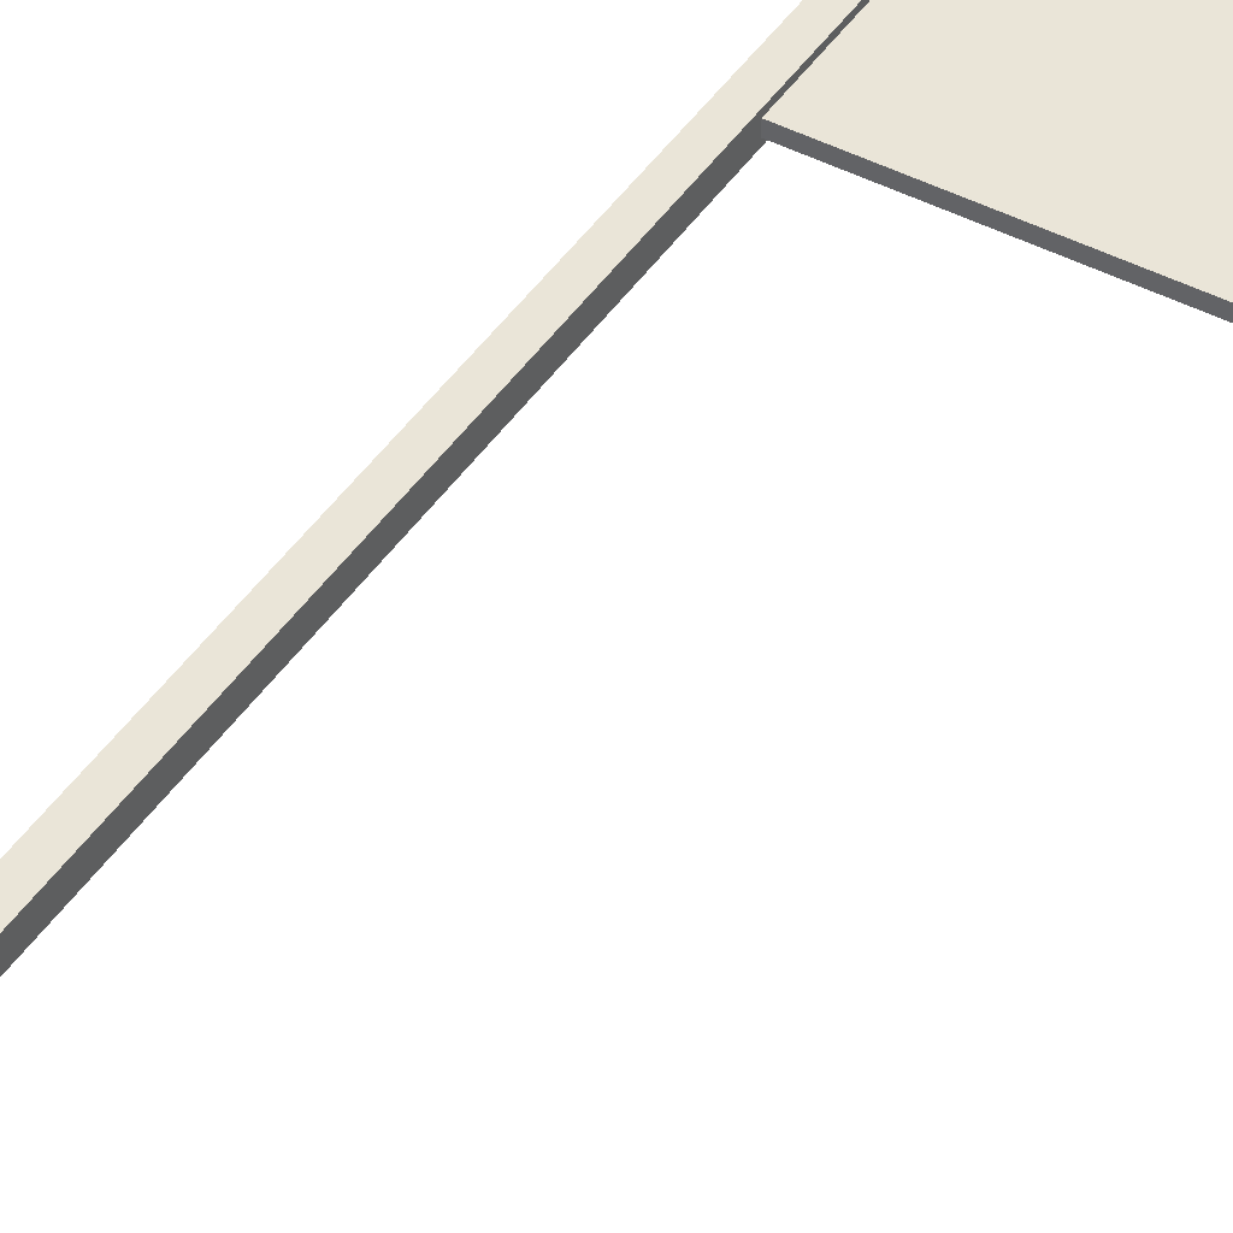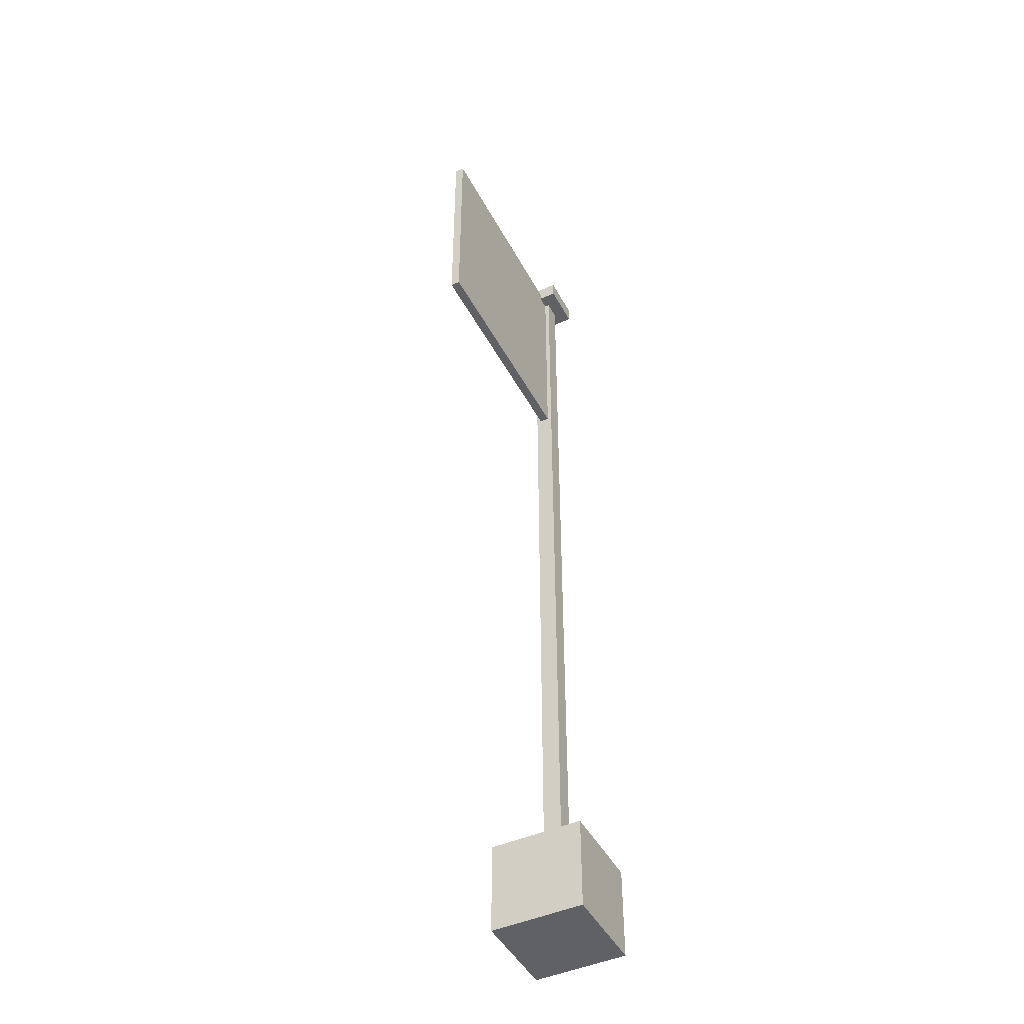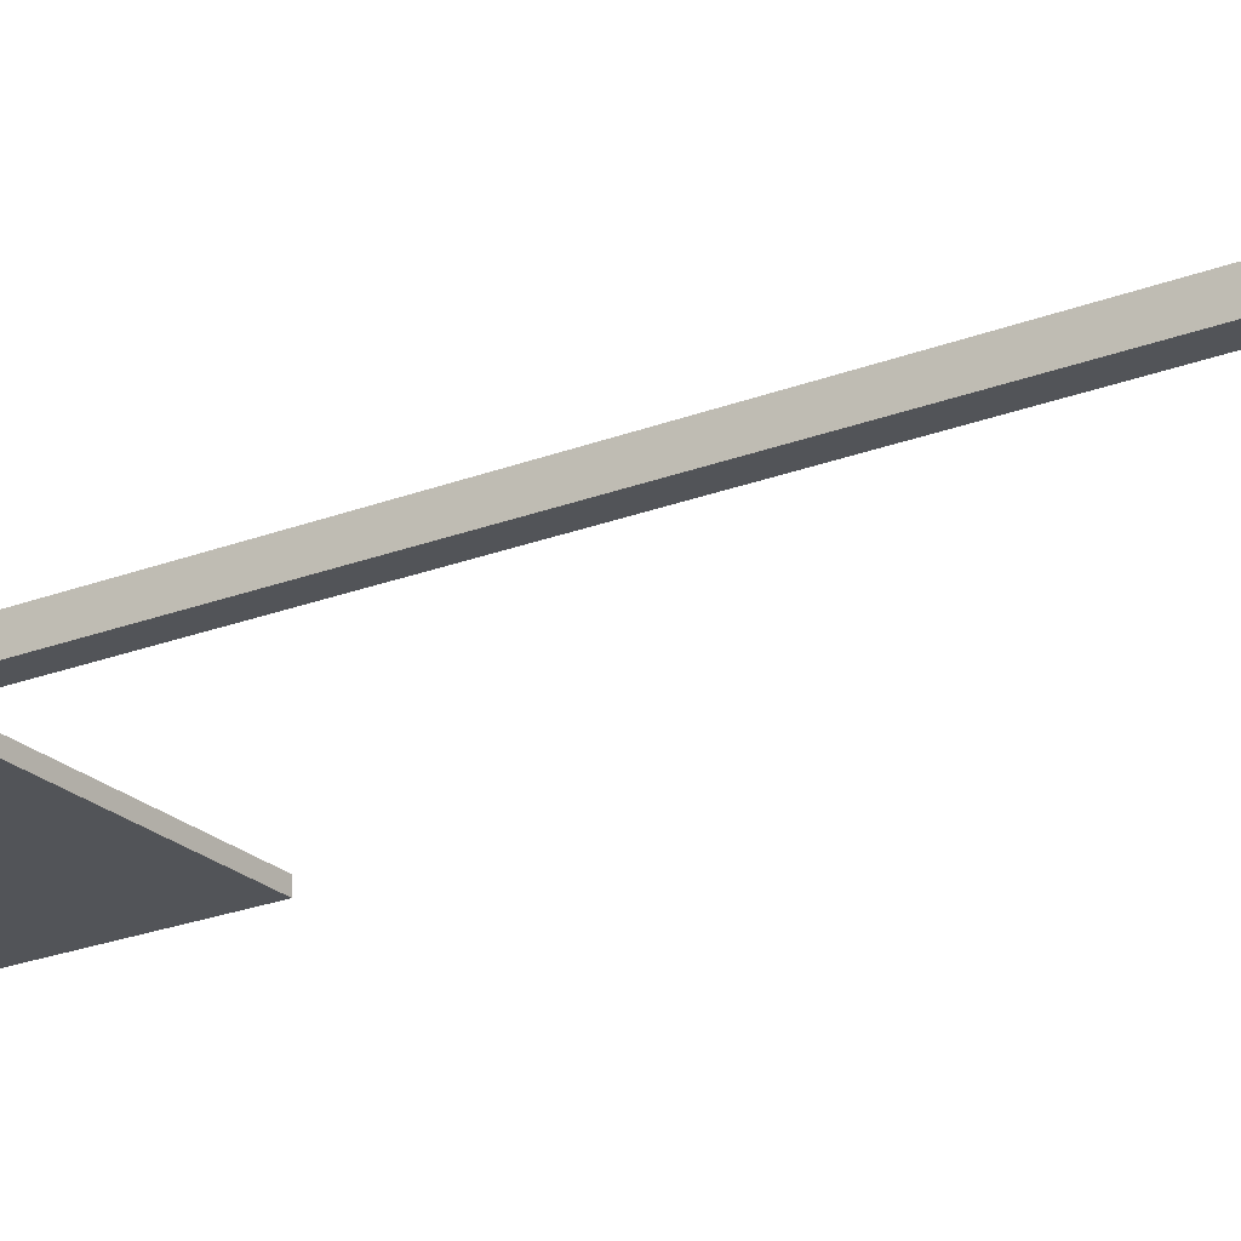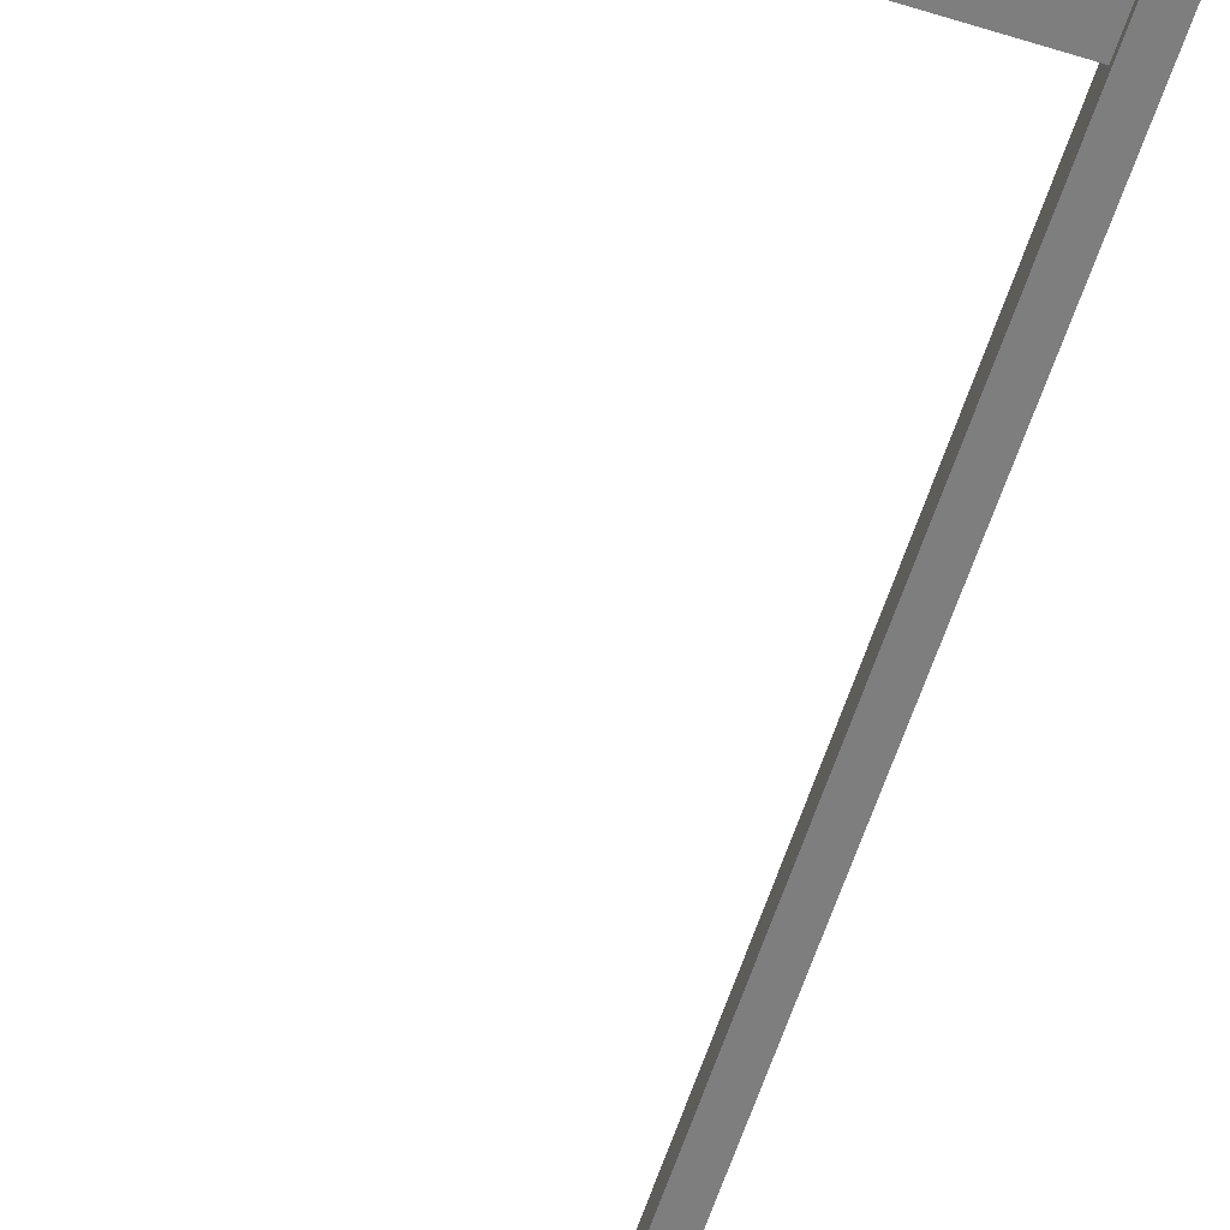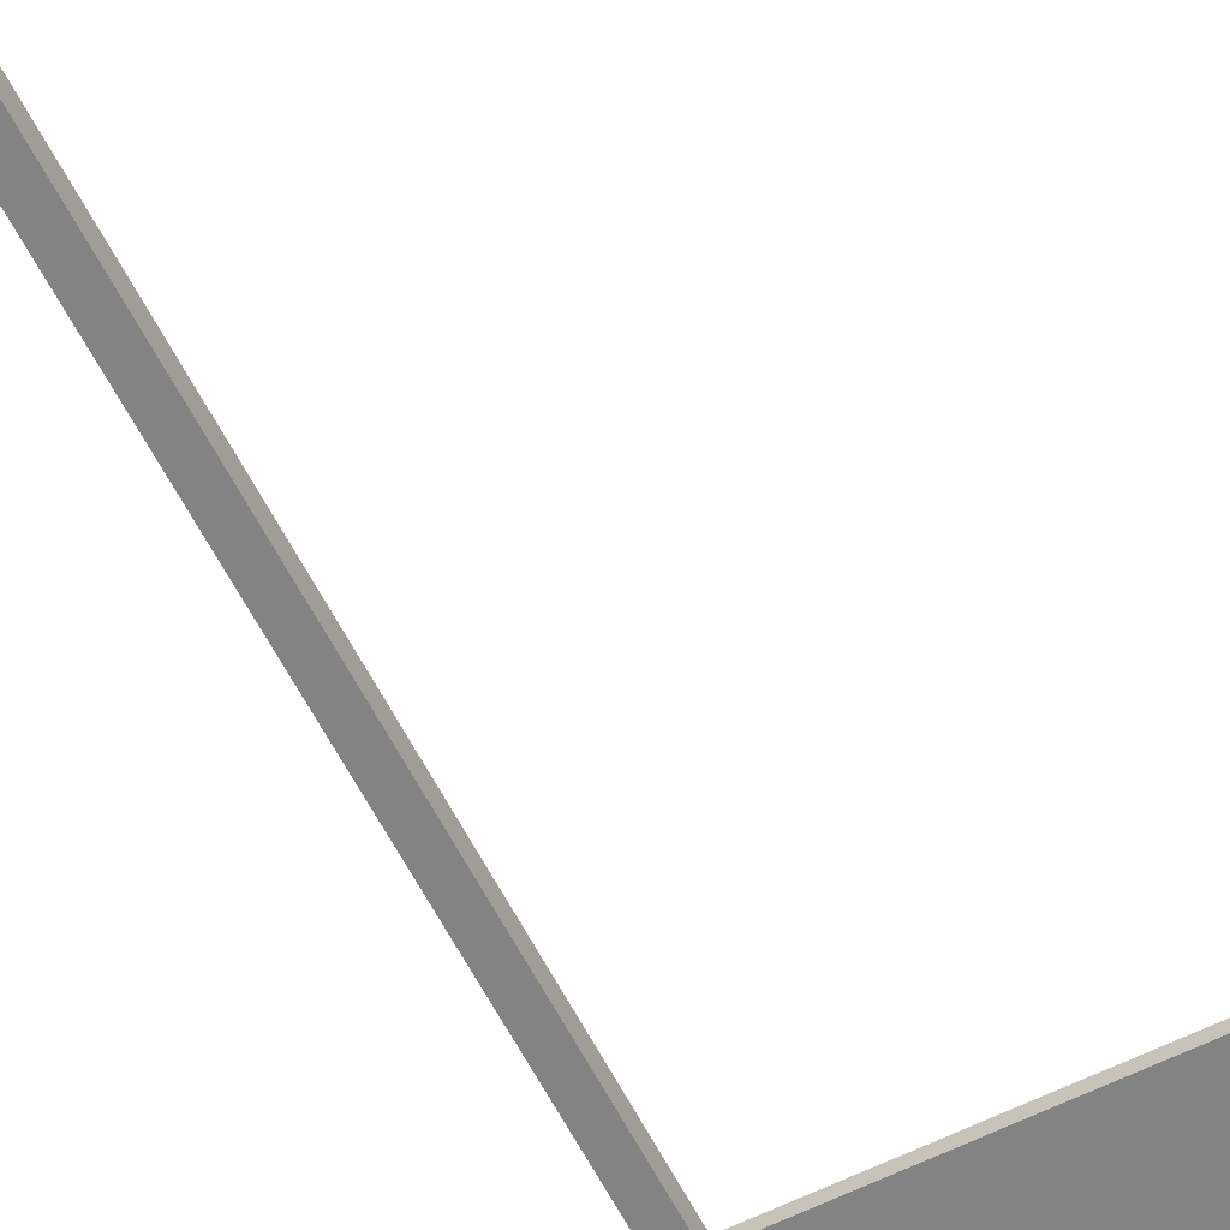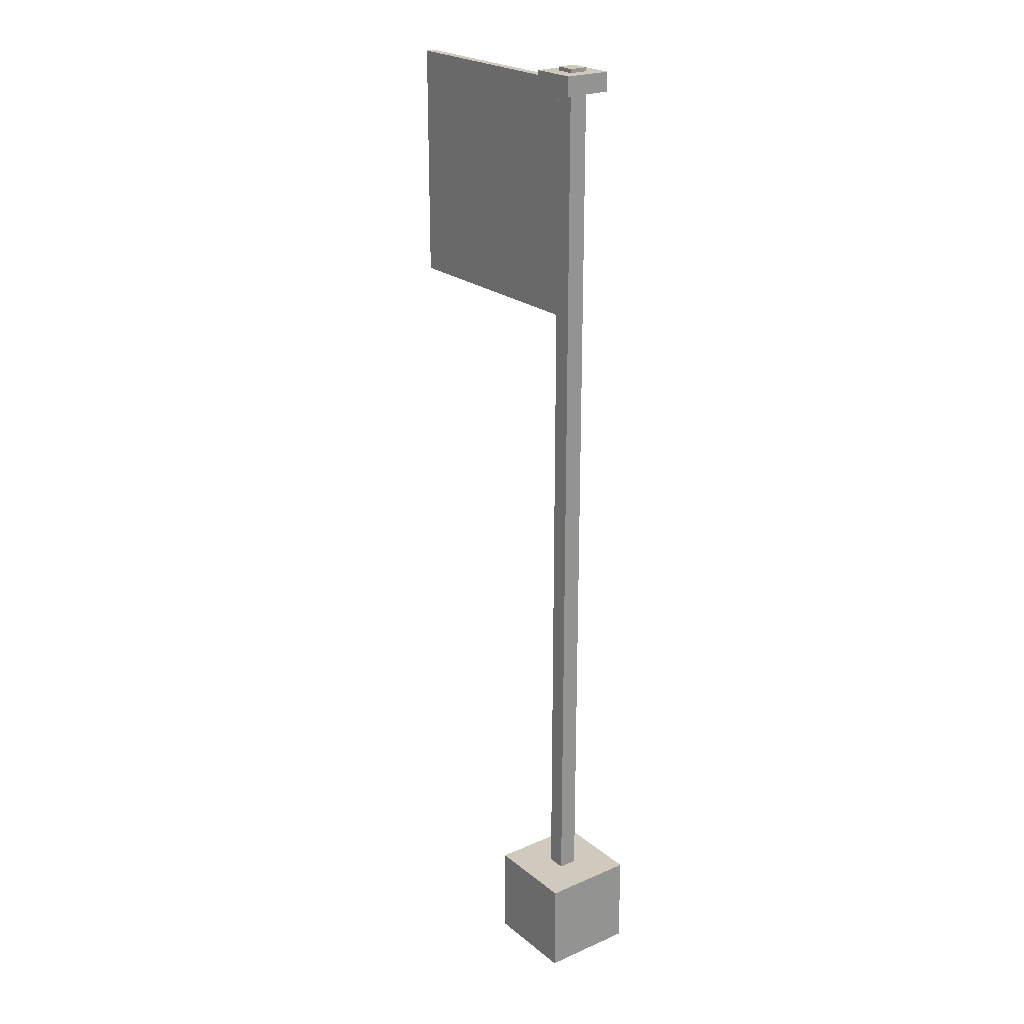
<metadata>
{"format":"obj","ext":"obj","renderer":"f3d","projection":"perspective","resolution":1024,"background":"white","views":[{"elev":44.9,"azim":31.5,"up":"+Z"},{"elev":-46.3,"azim":116.9,"up":"+Y"},{"elev":-22.9,"azim":-56.1,"up":"+Z"},{"elev":-59.5,"azim":162.3,"up":"+Z"},{"elev":-61.2,"azim":27.0,"up":"+Z"},{"elev":22.8,"azim":-126.6,"up":"+Y"}]}
</metadata>
<code>
g
v -0.05 0.05 0.05
v -0.05 -0.05 0.05
v 0.05 0.05 0.05
v 0.05 -0.05 0.05
v 0.05 0.05 -0.05
v 0.05 -0.05 -0.05
v -0.05 0.05 -0.05
v -0.05 -0.05 -0.05
v -0.01 1 0.01
v -0.01 0 0.01
v 0.01 1 0.01
v 0.01 0 0.01
v 0.01 1 -0.01
v 0.01 0 -0.01
v -0.01 1 -0.01
v -0.01 0 -0.01
v -0.025 0.996 0.025
v -0.025 0.976 0.025
v 0.025 0.996 0.025
v 0.025 0.976 0.025
v 0.025 0.996 -0.025
v 0.025 0.976 -0.025
v -0.025 0.996 -0.025
v -0.025 0.976 -0.025
v 0.006529 0.9858 0.005
v 0.006529 0.7358 0.005
v 0.2565 0.9858 0.005
v 0.2565 0.7358 0.005
v 0.2565 0.9858 -0.005
v 0.2565 0.7358 -0.005
v 0.006529 0.9858 -0.005
v 0.006529 0.7358 -0.005
g mat1
f 2 4 3
f 1 2 3
f 4 6 5
f 3 4 5
f 6 8 7
f 5 6 7
f 8 2 1
f 7 8 1
f 1 3 5
f 7 1 5
f 8 6 4
f 2 8 4
f 10 12 11
f 9 10 11
f 12 14 13
f 11 12 13
f 14 16 15
f 13 14 15
f 16 10 9
f 15 16 9
f 9 11 13
f 15 9 13
f 16 14 12
f 10 16 12
f 18 20 19
f 17 18 19
f 20 22 21
f 19 20 21
f 22 24 23
f 21 22 23
f 24 18 17
f 23 24 17
f 17 19 21
f 23 17 21
f 24 22 20
f 18 24 20
g mat2
f 26 28 27
f 25 26 27
f 28 30 29
f 27 28 29
f 30 32 31
f 29 30 31
f 32 26 25
f 31 32 25
f 25 27 29
f 31 25 29
f 32 30 28
f 26 32 28

</code>
